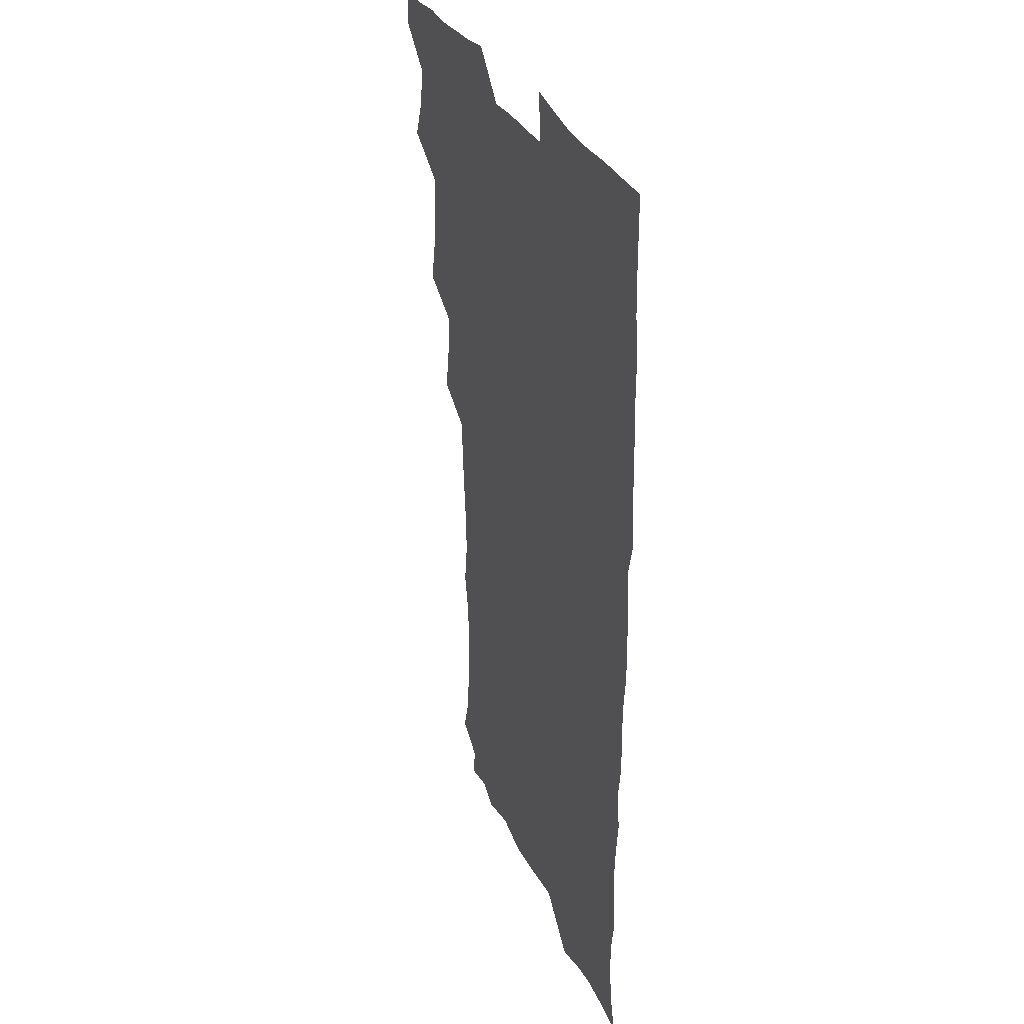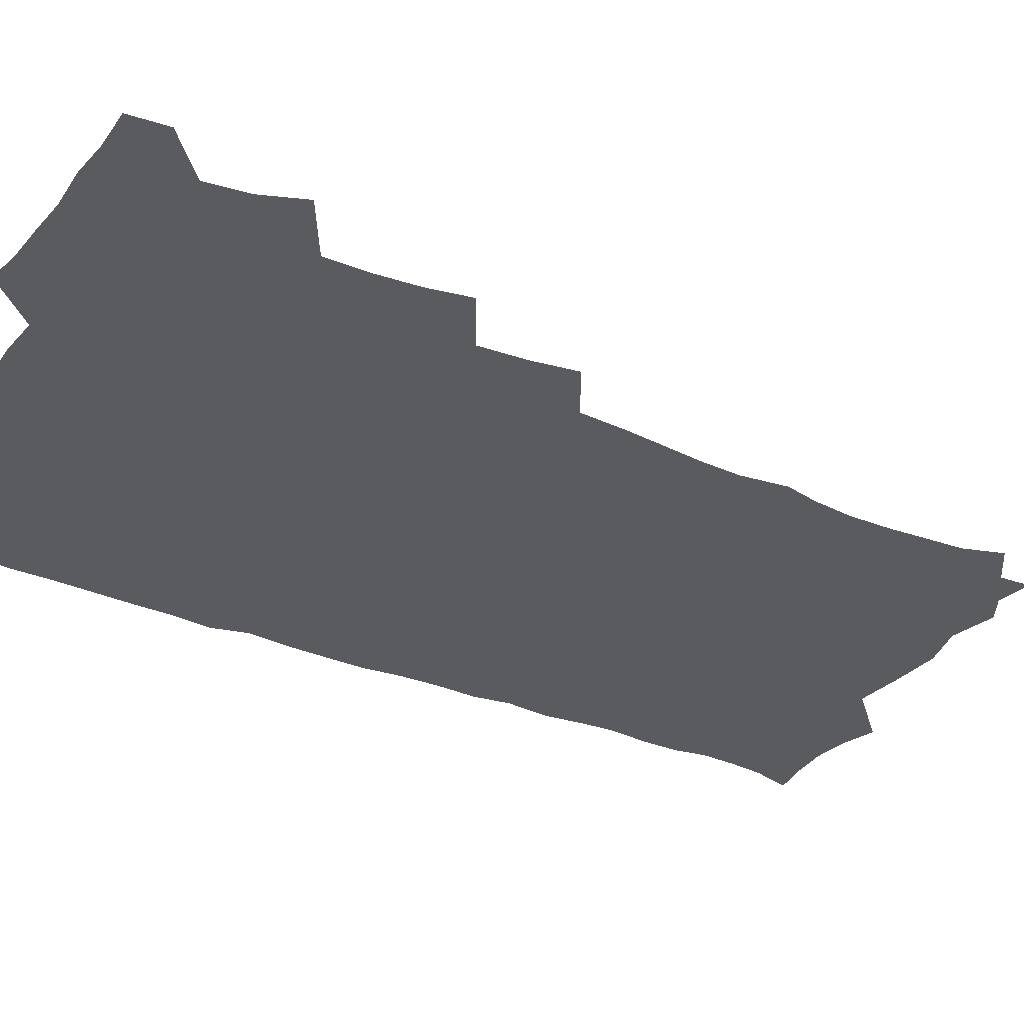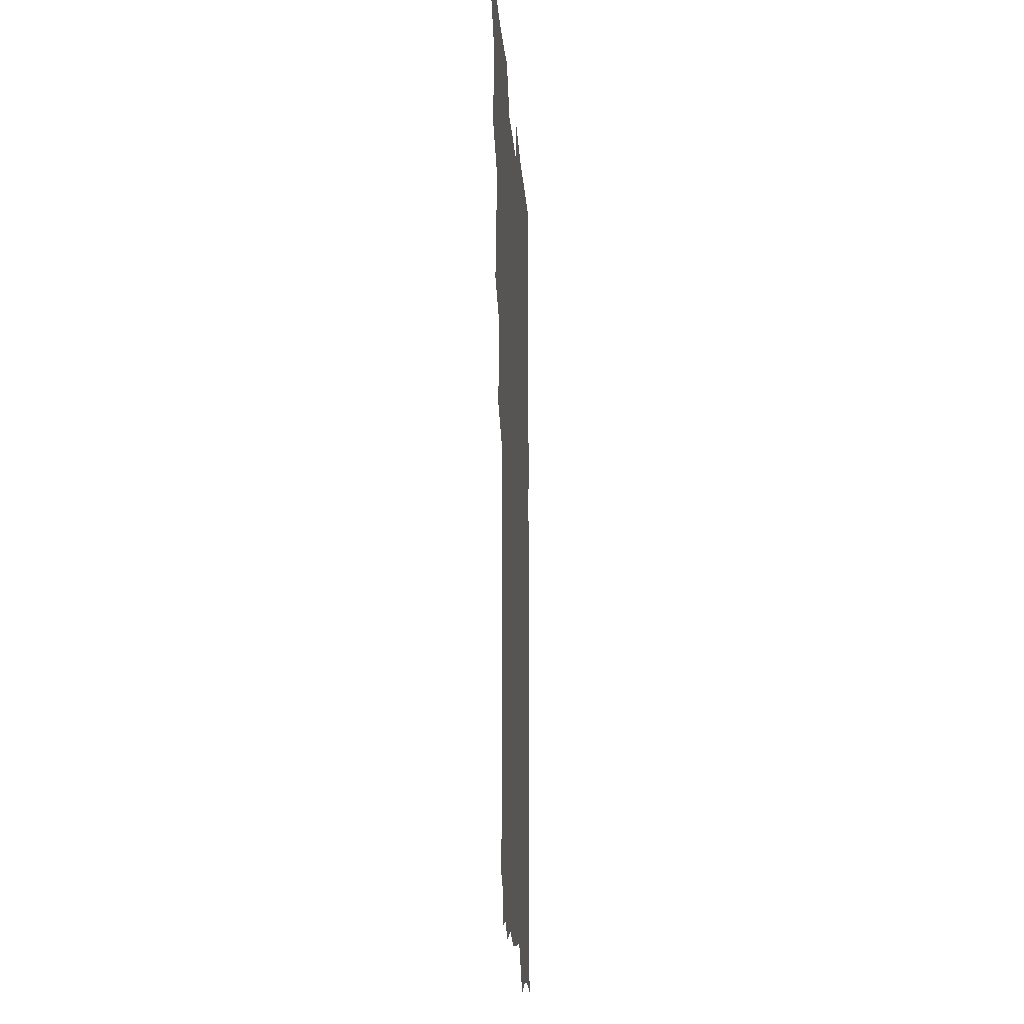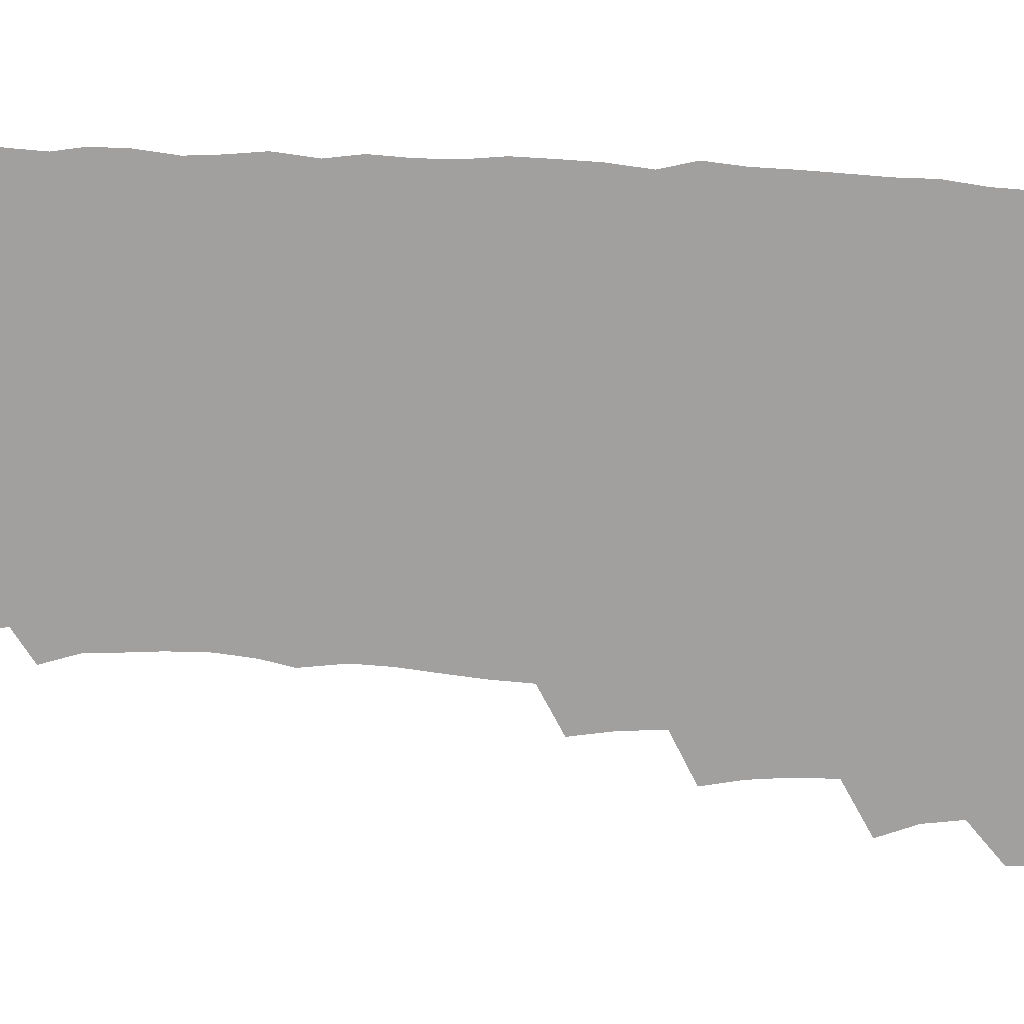
<metadata>
{"format":"obj","ext":"obj","renderer":"f3d","projection":"perspective","resolution":1024,"background":"white","views":[{"elev":31.7,"azim":68.3,"up":"+Y"},{"elev":-32.5,"azim":-120.5,"up":"+Z"},{"elev":-16.1,"azim":-86.1,"up":"+Y"},{"elev":-71.8,"azim":87.1,"up":"+Z"}]}
</metadata>
<code>
v 464 555.6 0
v 465.5 570.2 0
v 472.5 507.8 0
v 478.9 523.7 0
v 481.3 539.6 0
v 482.1 554.6 0
v 481.3 569.8 0
v 489.3 444.4 0
v 492.6 460.8 0
v 494.3 477.2 0
v 494.7 494.1 0
v 498.3 510.8 0
v 497.7 525.2 0
v 497.5 539.8 0
v 497.3 554.6 0
v 495.9 571 0
v 505.7 397 0
v 508.7 414.3 0
v 510.3 432.6 0
v 511.4 449.3 0
v 511.5 464.7 0
v 509 478.7 0
v 512.5 495.9 0
v 513.7 511.2 0
v 513.2 525.3 0
v 512.6 540 0
v 511.9 555.2 0
v 511.4 570.2 0
v 523.3 213.2 0
v 528.3 228.1 0
v 529.3 241.6 0
v 530.6 257 0
v 531 274 0
v 529.5 289.6 0
v 526.8 302.5 0
v 529.3 320.7 0
v 528.8 336.5 0
v 527.3 352.3 0
v 525.9 368.4 0
v 525.1 385.6 0
v 525.3 402.4 0
v 526 418.9 0
v 526 434.4 0
v 527.5 450.9 0
v 528.5 466.8 0
v 527.9 481.6 0
v 527.1 496.3 0
v 527.3 510.9 0
v 527.5 525.4 0
v 527.7 539.9 0
v 526.6 555.7 0
v 525.9 571.3 0
v 535.9 191.8 0
v 536.7 203.9 0
v 539.3 217.8 0
v 545.2 236.3 0
v 546.2 251.8 0
v 546.7 267.5 0
v 545.4 281.4 0
v 545.5 297 0
v 543.9 311.1 0
v 545.7 329 0
v 543.8 342.8 0
v 543.5 358.6 0
v 543.1 374.5 0
v 541.8 389.4 0
v 541.9 405.4 0
v 543.6 422.4 0
v 543.2 437.2 0
v 542.5 451.7 0
v 542.7 466.8 0
v 543.3 482 0
v 543.4 496.6 0
v 543.5 511 0
v 543.5 525.3 0
v 542.3 540.4 0
v 541 556.3 0
v 540.1 571.9 0
v 549.7 194.4 0
v 555 209.4 0
v 558.7 226.4 0
v 559.8 241.1 0
v 561.5 257.9 0
v 561.4 272.5 0
v 560.6 286.6 0
v 559.9 301.1 0
v 559.2 315.7 0
v 560.2 332.9 0
v 559.3 347.2 0
v 559.1 362.5 0
v 557.7 376.5 0
v 557.1 391.5 0
v 556.9 406.5 0
v 558.2 423 0
v 558.1 437.8 0
v 557.5 452.2 0
v 558.2 467.6 0
v 558.4 482.3 0
v 558.5 496.7 0
v 558.9 511 0
v 558.9 524.8 0
v 557.6 539.7 0
v 555.6 556.3 0
v 553.7 574 0
v 559.9 188.4 0
v 571.1 213.5 0
v 574 229.8 0
v 574.3 244.1 0
v 575 259.5 0
v 574.6 273.6 0
v 574.4 288.5 0
v 573.6 302.6 0
v 573.9 318.8 0
v 573.8 334 0
v 573.8 349.3 0
v 573.6 364.2 0
v 573.2 378.8 0
v 573.2 394.1 0
v 573.1 409 0
v 572.4 423.1 0
v 572.4 437.9 0
v 572.2 452.5 0
v 573.1 468.1 0
v 572.5 482.2 0
v 573.1 497 0
v 573.3 511.1 0
v 572.9 525.1 0
v 572 539.8 0
v 570.5 555.4 0
v 578.1 192.8 0
v 586.5 215.6 0
v 589 233 0
v 588.6 245.7 0
v 588.7 260.5 0
v 588.7 275.3 0
v 588 289 0
v 587.8 304.1 0
v 587.8 319.3 0
v 587.5 334.2 0
v 587.7 350.6 0
v 587.6 364 0
v 587.8 380.1 0
v 587.6 394.8 0
v 587.4 409.3 0
v 587.8 424.6 0
v 586.8 438.2 0
v 587.4 453.8 0
v 587.5 468.3 0
v 587.2 482.5 0
v 587.2 496.9 0
v 587.4 511.1 0
v 587.1 525.6 0
v 586.5 540.7 0
v 585.3 556.4 0
v 595.2 188.5 0
v 601 214.9 0
v 602.3 231.1 0
v 602.1 244.7 0
v 602.3 260.7 0
v 602.5 276.1 0
v 602.2 290.7 0
v 602.2 305.9 0
v 602.2 321.2 0
v 601.8 335.2 0
v 601.6 348.5 0
v 601.7 364.7 0
v 601.8 380.1 0
v 601.8 395.2 0
v 601.7 409.3 0
v 601.8 425.1 0
v 601.4 438.8 0
v 601.9 454.3 0
v 601.8 468.3 0
v 601.5 482.5 0
v 601.4 496.5 0
v 601.9 511.1 0
v 601.8 525.6 0
v 601.8 540.2 0
v 601.1 556 0
v 614.6 190 0
v 615.9 213.1 0
v 616.3 231.8 0
v 616.4 246.2 0
v 616.2 260.8 0
v 616.3 276.8 0
v 616.1 290.4 0
v 616 305.6 0
v 616 320.5 0
v 615.9 335.5 0
v 615.7 349.7 0
v 615.7 365.4 0
v 616.2 378.6 0
v 616 394.3 0
v 616 408.8 0
v 615.9 424.8 0
v 615.9 439.4 0
v 616 454.2 0
v 616.1 468.4 0
v 616.3 482.8 0
v 616.7 497.1 0
v 616.3 511.4 0
v 616.4 525.6 0
v 616.6 539.8 0
v 616.4 556.3 0
v 614.5 576 0
v 633.5 192.3 0
v 631 214.5 0
v 630.3 231 0
v 630 247 0
v 630.1 260.9 0
v 629.9 276.9 0
v 629.9 291 0
v 629.8 306.2 0
v 630 320.6 0
v 629.9 336.2 0
v 629.8 350.9 0
v 630.2 363.4 0
v 630.2 380.6 0
v 630 395.4 0
v 630.3 409 0
v 630.2 424.5 0
v 630.1 439.2 0
v 629.9 454.2 0
v 630.3 468.1 0
v 631 482 0
v 630.7 497.5 0
v 630.8 511.4 0
v 631.1 525.4 0
v 631 540.1 0
v 631.1 554.6 0
v 629 573.3 0
v 653.3 172.4 0
v 647.4 195.2 0
v 645.4 213.6 0
v 644.4 230.5 0
v 644.1 245.3 0
v 643.6 262.3 0
v 643.5 277.1 0
v 643.6 291.2 0
v 644.2 304 0
v 643.4 322.6 0
v 643.9 335.5 0
v 643.5 351.1 0
v 644 365.1 0
v 644.1 379.7 0
v 643.9 394.5 0
v 644.9 407.9 0
v 644.1 424.7 0
v 644.6 438.6 0
v 644.5 453.4 0
v 644.8 467.7 0
v 645.1 482.1 0
v 645.2 497.1 0
v 645.6 511.4 0
v 645.5 525.7 0
v 645.6 540.3 0
v 645.5 555 0
v 644.8 570.8 0
v 666.7 176.8 0
v 662.3 194.8 0
v 659.7 212.8 0
v 658.2 229.9 0
v 657.9 244.7 0
v 657.2 261 0
v 657.5 275.3 0
v 656.9 291.2 0
v 657.9 304.2 0
v 657.3 320.6 0
v 657.4 335.5 0
v 657.5 350.1 0
v 658.3 363.7 0
v 658 379.2 0
v 659.5 392.5 0
v 658.5 409.2 0
v 658.4 423.9 0
v 658.9 438.1 0
v 659.2 452.6 0
v 659.1 467.4 0
v 659.6 481.4 0
v 658.7 498 0
v 659.7 511.4 0
v 660.2 525.8 0
v 660.2 540.3 0
v 660.3 555.4 0
v 660.2 570.3 0
v 680.6 178.8 0
v 676.6 194.7 0
v 674.5 210.5 0
v 673 226.7 0
v 671.9 243 0
v 672.6 256.8 0
v 671.7 273 0
v 671.8 288 0
v 672 302.7 0
v 671.4 318.4 0
v 673.6 331.2 0
v 672 348.2 0
v 671.8 363.5 0
v 672.6 377.6 0
v 673.6 391.7 0
v 673.2 407.4 0
v 674.2 421.6 0
v 673.6 437.1 0
v 673.4 452.2 0
v 673.7 466.7 0
v 673.9 481.5 0
v 673.4 496.7 0
v 675.2 510.7 0
v 674.5 526 0
v 674.5 540 0
v 675.4 555.4 0
v 675.5 570.9 0
v 694.8 177.9 0
v 691.8 191.9 0
v 688.3 208.9 0
v 687 224.3 0
v 687.4 238.5 0
v 686.5 254.1 0
v 686.7 268.7 0
v 687.4 283.2 0
v 686.8 299.3 0
v 685.8 315.4 0
v 687.2 329.5 0
v 687.8 344.2 0
v 687.2 360 0
v 689.7 373.6 0
v 688 390.2 0
v 689.1 404.5 0
v 689 419.9 0
v 688.1 435.9 0
v 687.8 450.9 0
v 689.2 465.1 0
v 689.7 480 0
v 690.8 494.8 0
v 689.6 510.7 0
v 690.2 525.4 0
v 690.5 540.3 0
v 690.3 555.2 0
v 690.7 570.6 0
v 708.7 175.7 0
v 704.5 190.7 0
v 703.1 204.2 0
v 702.7 218.1 0
v 704.9 230.4 0
v 705 244.7 0
v 703.5 260.9 0
v 704.6 275.1 0
v 706.4 289.2 0
v 704.8 306.2 0
v 707 320.5 0
v 706.5 336.7 0
v 706.9 352.3 0
v 708.6 366.9 0
v 708.5 382.6 0
v 708.2 398.2 0
v 706.7 414.9 0
v 710.4 429.2 0
v 709.1 445.3 0
v 709 460.8 0
v 708.6 476.4 0
v 708 492.2 0
v 708.3 507.6 0
v 706.4 524.3 0
v 706 540 0
v 706 555.3 0
v 706 570.4 0
v 706 586 0
f 5 6 1
f 1 6 2
f 6 7 2
f 11 12 3
f 3 12 4
f 12 13 4
f 4 13 5
f 13 14 5
f 5 14 6
f 14 15 6
f 6 15 7
f 15 16 7
f 19 20 8
f 8 20 9
f 20 21 9
f 9 21 10
f 21 22 10
f 10 22 11
f 22 23 11
f 11 23 12
f 23 24 12
f 12 24 13
f 24 25 13
f 13 25 14
f 25 26 14
f 14 26 15
f 26 27 15
f 15 27 16
f 27 28 16
f 40 41 17
f 17 41 18
f 41 42 18
f 18 42 19
f 42 43 19
f 19 43 20
f 43 44 20
f 20 44 21
f 44 45 21
f 21 45 22
f 45 46 22
f 22 46 23
f 46 47 23
f 23 47 24
f 47 48 24
f 24 48 25
f 48 49 25
f 25 49 26
f 49 50 26
f 26 50 27
f 50 51 27
f 27 51 28
f 51 52 28
f 54 55 29
f 29 55 30
f 55 56 30
f 30 56 31
f 56 57 31
f 31 57 32
f 57 58 32
f 32 58 33
f 58 59 33
f 33 59 34
f 59 60 34
f 34 60 35
f 60 61 35
f 35 61 36
f 61 62 36
f 36 62 37
f 62 63 37
f 37 63 38
f 63 64 38
f 38 64 39
f 64 65 39
f 39 65 40
f 65 66 40
f 40 66 41
f 66 67 41
f 41 67 42
f 67 68 42
f 42 68 43
f 68 69 43
f 43 69 44
f 69 70 44
f 44 70 45
f 70 71 45
f 45 71 46
f 71 72 46
f 46 72 47
f 72 73 47
f 47 73 48
f 73 74 48
f 48 74 49
f 74 75 49
f 49 75 50
f 75 76 50
f 50 76 51
f 76 77 51
f 51 77 52
f 77 78 52
f 53 79 54
f 79 80 54
f 54 80 55
f 80 81 55
f 55 81 56
f 81 82 56
f 56 82 57
f 82 83 57
f 57 83 58
f 83 84 58
f 58 84 59
f 84 85 59
f 59 85 60
f 85 86 60
f 60 86 61
f 86 87 61
f 61 87 62
f 87 88 62
f 62 88 63
f 88 89 63
f 63 89 64
f 89 90 64
f 64 90 65
f 90 91 65
f 65 91 66
f 91 92 66
f 66 92 67
f 92 93 67
f 67 93 68
f 93 94 68
f 68 94 69
f 94 95 69
f 69 95 70
f 95 96 70
f 70 96 71
f 96 97 71
f 71 97 72
f 97 98 72
f 72 98 73
f 98 99 73
f 73 99 74
f 99 100 74
f 74 100 75
f 100 101 75
f 75 101 76
f 101 102 76
f 76 102 77
f 102 103 77
f 77 103 78
f 103 104 78
f 79 105 80
f 105 106 80
f 80 106 81
f 106 107 81
f 81 107 82
f 107 108 82
f 82 108 83
f 108 109 83
f 83 109 84
f 109 110 84
f 84 110 85
f 110 111 85
f 85 111 86
f 111 112 86
f 86 112 87
f 112 113 87
f 87 113 88
f 113 114 88
f 88 114 89
f 114 115 89
f 89 115 90
f 115 116 90
f 90 116 91
f 116 117 91
f 91 117 92
f 117 118 92
f 92 118 93
f 118 119 93
f 93 119 94
f 119 120 94
f 94 120 95
f 120 121 95
f 95 121 96
f 121 122 96
f 96 122 97
f 122 123 97
f 97 123 98
f 123 124 98
f 98 124 99
f 124 125 99
f 99 125 100
f 125 126 100
f 100 126 101
f 126 127 101
f 101 127 102
f 127 128 102
f 102 128 103
f 128 129 103
f 103 129 104
f 105 130 106
f 130 131 106
f 106 131 107
f 131 132 107
f 107 132 108
f 132 133 108
f 108 133 109
f 133 134 109
f 109 134 110
f 134 135 110
f 110 135 111
f 135 136 111
f 111 136 112
f 136 137 112
f 112 137 113
f 137 138 113
f 113 138 114
f 138 139 114
f 114 139 115
f 139 140 115
f 115 140 116
f 140 141 116
f 116 141 117
f 141 142 117
f 117 142 118
f 142 143 118
f 118 143 119
f 143 144 119
f 119 144 120
f 144 145 120
f 120 145 121
f 145 146 121
f 121 146 122
f 146 147 122
f 122 147 123
f 147 148 123
f 123 148 124
f 148 149 124
f 124 149 125
f 149 150 125
f 125 150 126
f 150 151 126
f 126 151 127
f 151 152 127
f 127 152 128
f 152 153 128
f 128 153 129
f 153 154 129
f 130 155 131
f 155 156 131
f 131 156 132
f 156 157 132
f 132 157 133
f 157 158 133
f 133 158 134
f 158 159 134
f 134 159 135
f 159 160 135
f 135 160 136
f 160 161 136
f 136 161 137
f 161 162 137
f 137 162 138
f 162 163 138
f 138 163 139
f 163 164 139
f 139 164 140
f 164 165 140
f 140 165 141
f 165 166 141
f 141 166 142
f 166 167 142
f 142 167 143
f 167 168 143
f 143 168 144
f 168 169 144
f 144 169 145
f 169 170 145
f 145 170 146
f 170 171 146
f 146 171 147
f 171 172 147
f 147 172 148
f 172 173 148
f 148 173 149
f 173 174 149
f 149 174 150
f 174 175 150
f 150 175 151
f 175 176 151
f 151 176 152
f 176 177 152
f 152 177 153
f 177 178 153
f 153 178 154
f 178 179 154
f 155 180 156
f 180 181 156
f 156 181 157
f 181 182 157
f 157 182 158
f 182 183 158
f 158 183 159
f 183 184 159
f 159 184 160
f 184 185 160
f 160 185 161
f 185 186 161
f 161 186 162
f 186 187 162
f 162 187 163
f 187 188 163
f 163 188 164
f 188 189 164
f 164 189 165
f 189 190 165
f 165 190 166
f 190 191 166
f 166 191 167
f 191 192 167
f 167 192 168
f 192 193 168
f 168 193 169
f 193 194 169
f 169 194 170
f 194 195 170
f 170 195 171
f 195 196 171
f 171 196 172
f 196 197 172
f 172 197 173
f 197 198 173
f 173 198 174
f 198 199 174
f 174 199 175
f 199 200 175
f 175 200 176
f 200 201 176
f 176 201 177
f 201 202 177
f 177 202 178
f 202 203 178
f 178 203 179
f 203 204 179
f 180 206 181
f 206 207 181
f 181 207 182
f 207 208 182
f 182 208 183
f 208 209 183
f 183 209 184
f 209 210 184
f 184 210 185
f 210 211 185
f 185 211 186
f 211 212 186
f 186 212 187
f 212 213 187
f 187 213 188
f 213 214 188
f 188 214 189
f 214 215 189
f 189 215 190
f 215 216 190
f 190 216 191
f 216 217 191
f 191 217 192
f 217 218 192
f 192 218 193
f 218 219 193
f 193 219 194
f 219 220 194
f 194 220 195
f 220 221 195
f 195 221 196
f 221 222 196
f 196 222 197
f 222 223 197
f 197 223 198
f 223 224 198
f 198 224 199
f 224 225 199
f 199 225 200
f 225 226 200
f 200 226 201
f 226 227 201
f 201 227 202
f 227 228 202
f 202 228 203
f 228 229 203
f 203 229 204
f 229 230 204
f 204 230 205
f 230 231 205
f 232 233 206
f 206 233 207
f 233 234 207
f 207 234 208
f 234 235 208
f 208 235 209
f 235 236 209
f 209 236 210
f 236 237 210
f 210 237 211
f 237 238 211
f 211 238 212
f 238 239 212
f 212 239 213
f 239 240 213
f 213 240 214
f 240 241 214
f 214 241 215
f 241 242 215
f 215 242 216
f 242 243 216
f 216 243 217
f 243 244 217
f 217 244 218
f 244 245 218
f 218 245 219
f 245 246 219
f 219 246 220
f 246 247 220
f 220 247 221
f 247 248 221
f 221 248 222
f 248 249 222
f 222 249 223
f 249 250 223
f 223 250 224
f 250 251 224
f 224 251 225
f 251 252 225
f 225 252 226
f 252 253 226
f 226 253 227
f 253 254 227
f 227 254 228
f 254 255 228
f 228 255 229
f 255 256 229
f 229 256 230
f 256 257 230
f 230 257 231
f 257 258 231
f 232 259 233
f 259 260 233
f 233 260 234
f 260 261 234
f 234 261 235
f 261 262 235
f 235 262 236
f 262 263 236
f 236 263 237
f 263 264 237
f 237 264 238
f 264 265 238
f 238 265 239
f 265 266 239
f 239 266 240
f 266 267 240
f 240 267 241
f 267 268 241
f 241 268 242
f 268 269 242
f 242 269 243
f 269 270 243
f 243 270 244
f 270 271 244
f 244 271 245
f 271 272 245
f 245 272 246
f 272 273 246
f 246 273 247
f 273 274 247
f 247 274 248
f 274 275 248
f 248 275 249
f 275 276 249
f 249 276 250
f 276 277 250
f 250 277 251
f 277 278 251
f 251 278 252
f 278 279 252
f 252 279 253
f 279 280 253
f 253 280 254
f 280 281 254
f 254 281 255
f 281 282 255
f 255 282 256
f 282 283 256
f 256 283 257
f 283 284 257
f 257 284 258
f 284 285 258
f 259 286 260
f 286 287 260
f 260 287 261
f 287 288 261
f 261 288 262
f 288 289 262
f 262 289 263
f 289 290 263
f 263 290 264
f 290 291 264
f 264 291 265
f 291 292 265
f 265 292 266
f 292 293 266
f 266 293 267
f 293 294 267
f 267 294 268
f 294 295 268
f 268 295 269
f 295 296 269
f 269 296 270
f 296 297 270
f 270 297 271
f 297 298 271
f 271 298 272
f 298 299 272
f 272 299 273
f 299 300 273
f 273 300 274
f 300 301 274
f 274 301 275
f 301 302 275
f 275 302 276
f 302 303 276
f 276 303 277
f 303 304 277
f 277 304 278
f 304 305 278
f 278 305 279
f 305 306 279
f 279 306 280
f 306 307 280
f 280 307 281
f 307 308 281
f 281 308 282
f 308 309 282
f 282 309 283
f 309 310 283
f 283 310 284
f 310 311 284
f 284 311 285
f 311 312 285
f 286 313 287
f 313 314 287
f 287 314 288
f 314 315 288
f 288 315 289
f 315 316 289
f 289 316 290
f 316 317 290
f 290 317 291
f 317 318 291
f 291 318 292
f 318 319 292
f 292 319 293
f 319 320 293
f 293 320 294
f 320 321 294
f 294 321 295
f 321 322 295
f 295 322 296
f 322 323 296
f 296 323 297
f 323 324 297
f 297 324 298
f 324 325 298
f 298 325 299
f 325 326 299
f 299 326 300
f 326 327 300
f 300 327 301
f 327 328 301
f 301 328 302
f 328 329 302
f 302 329 303
f 329 330 303
f 303 330 304
f 330 331 304
f 304 331 305
f 331 332 305
f 305 332 306
f 332 333 306
f 306 333 307
f 333 334 307
f 307 334 308
f 334 335 308
f 308 335 309
f 335 336 309
f 309 336 310
f 336 337 310
f 310 337 311
f 337 338 311
f 311 338 312
f 338 339 312
f 313 340 314
f 340 341 314
f 314 341 315
f 341 342 315
f 315 342 316
f 342 343 316
f 316 343 317
f 343 344 317
f 317 344 318
f 344 345 318
f 318 345 319
f 345 346 319
f 319 346 320
f 346 347 320
f 320 347 321
f 347 348 321
f 321 348 322
f 348 349 322
f 322 349 323
f 349 350 323
f 323 350 324
f 350 351 324
f 324 351 325
f 351 352 325
f 325 352 326
f 352 353 326
f 326 353 327
f 353 354 327
f 327 354 328
f 354 355 328
f 328 355 329
f 355 356 329
f 329 356 330
f 356 357 330
f 330 357 331
f 357 358 331
f 331 358 332
f 358 359 332
f 332 359 333
f 359 360 333
f 333 360 334
f 360 361 334
f 334 361 335
f 361 362 335
f 335 362 336
f 362 363 336
f 336 363 337
f 363 364 337
f 337 364 338
f 364 365 338
f 338 365 339
f 365 366 339

</code>
